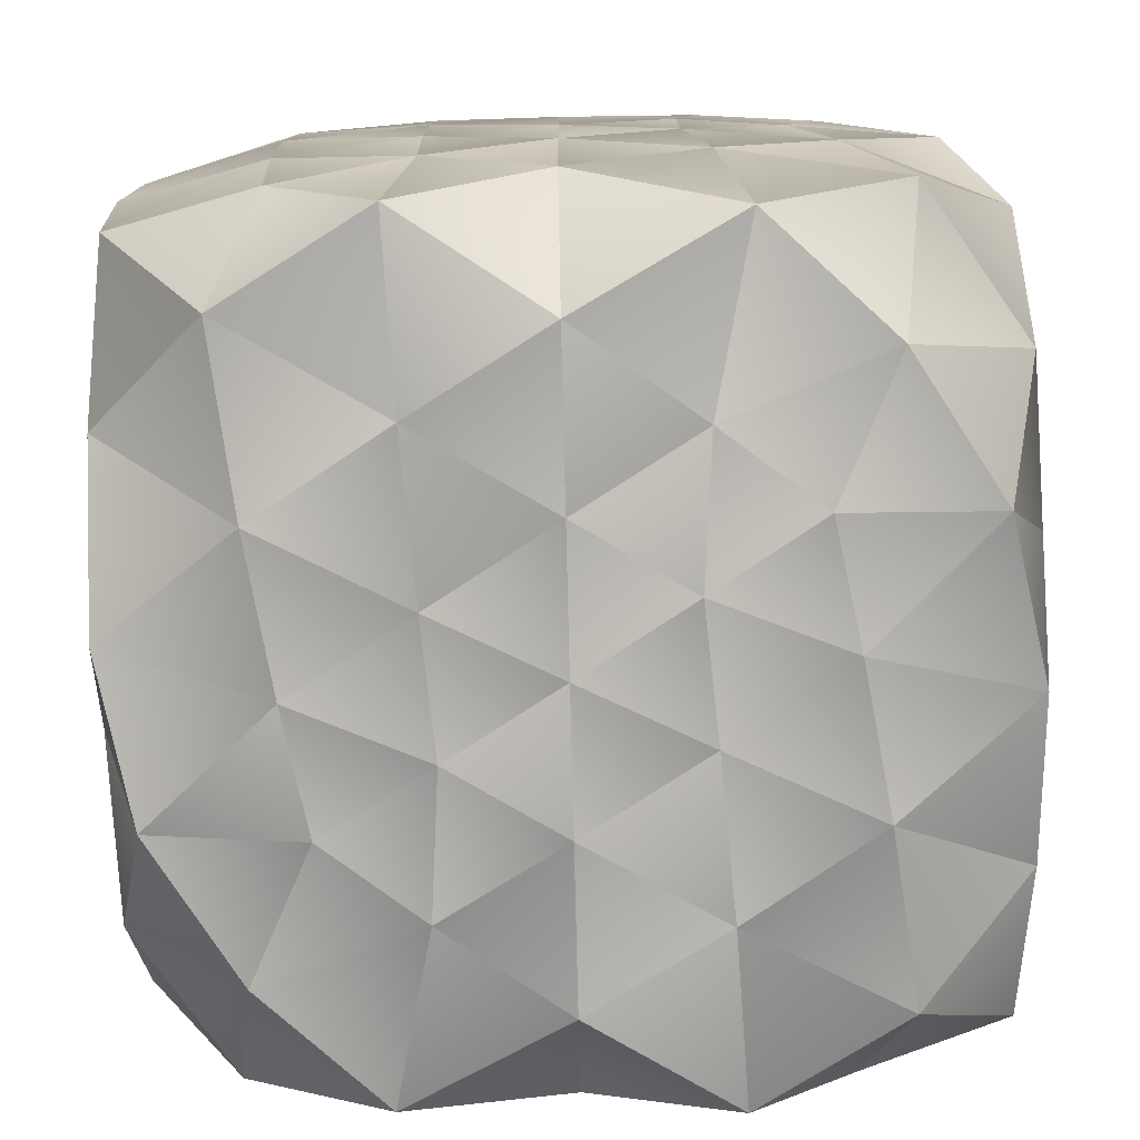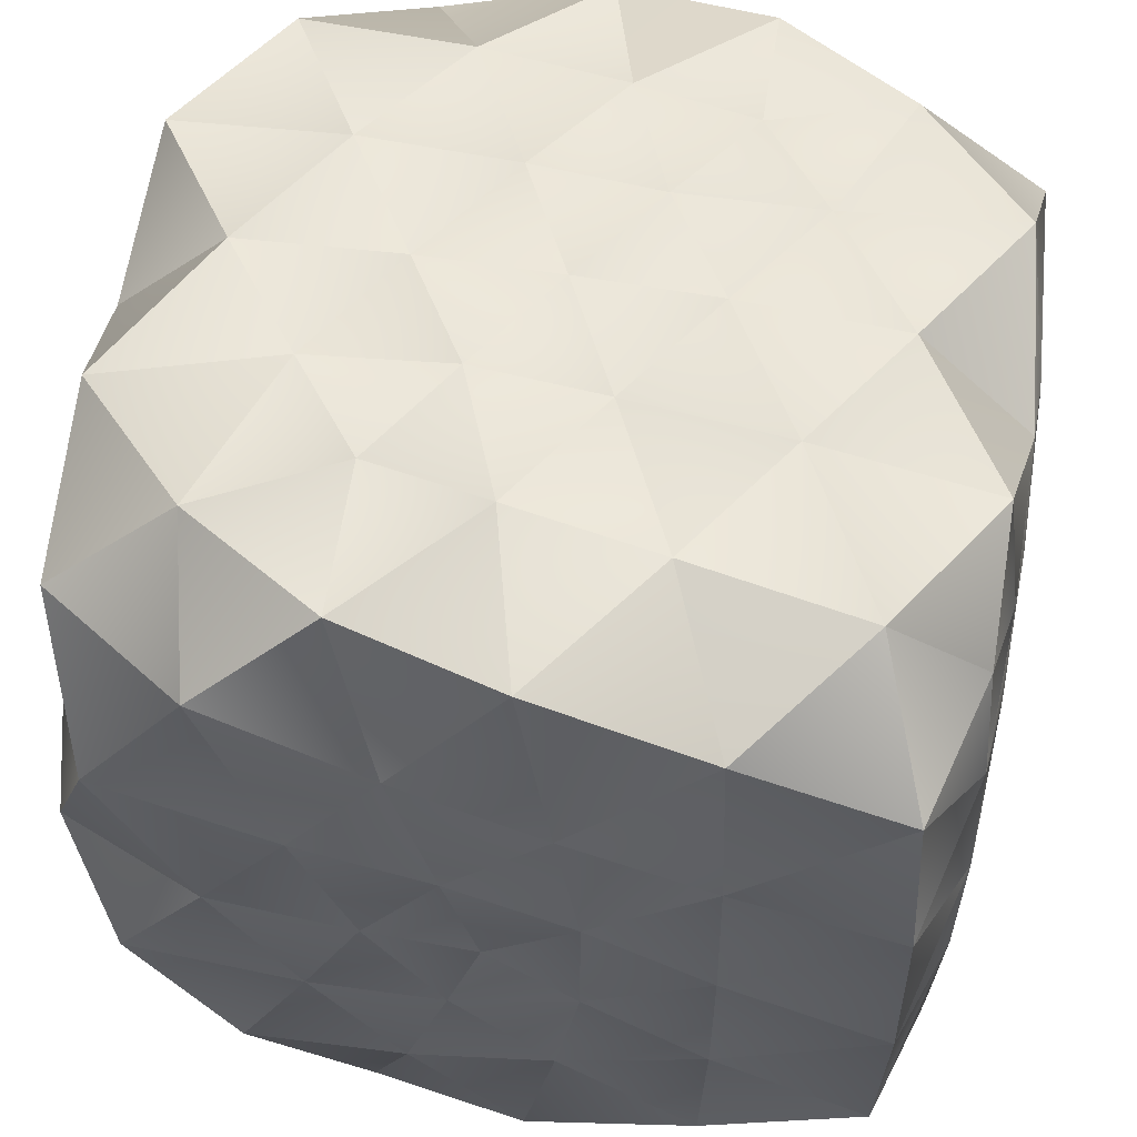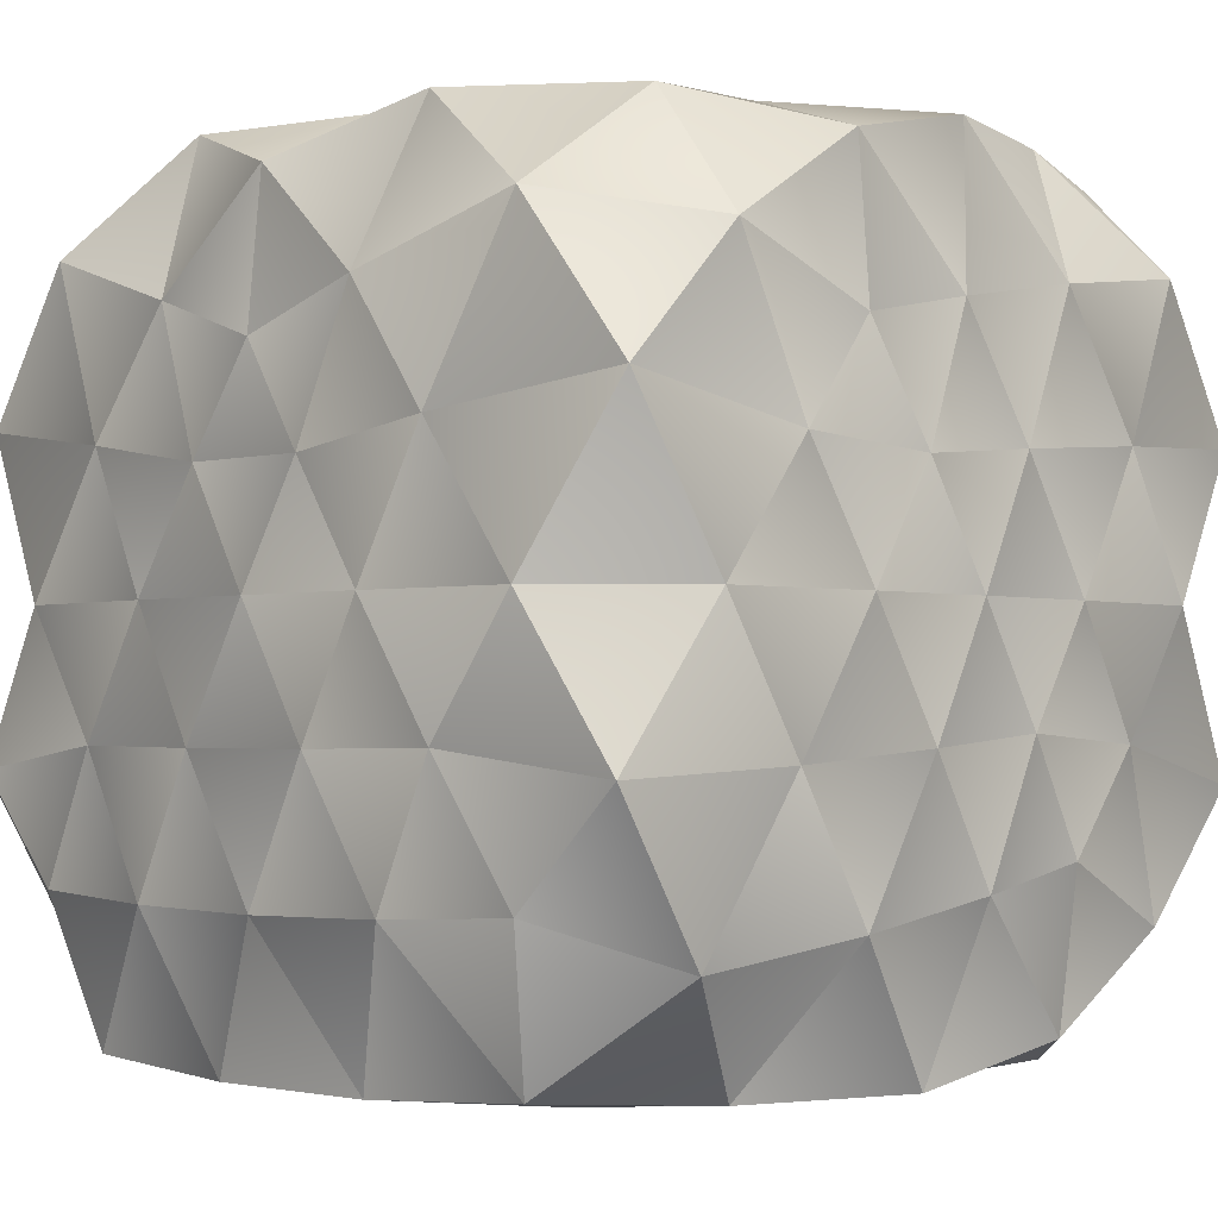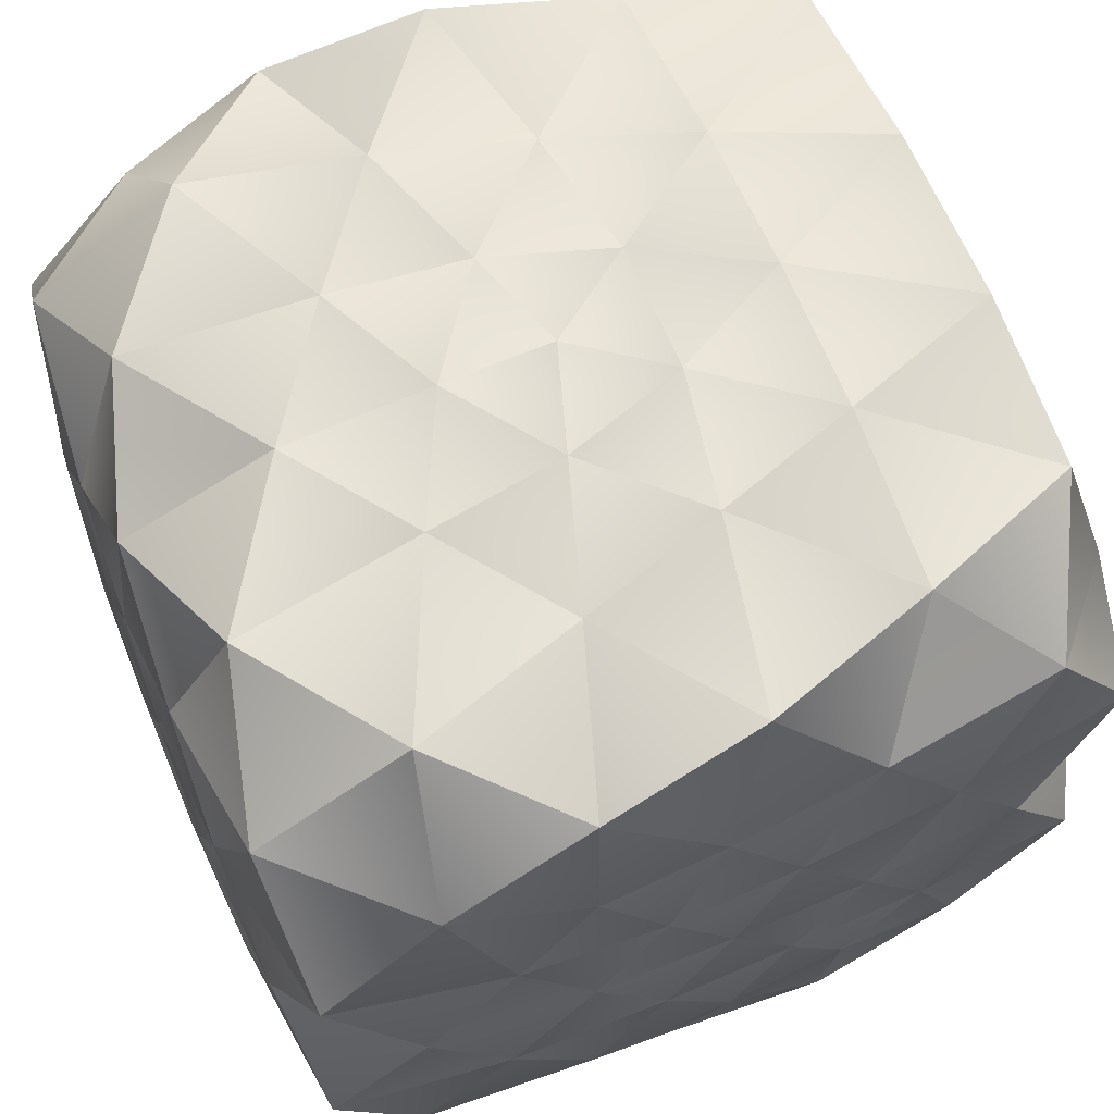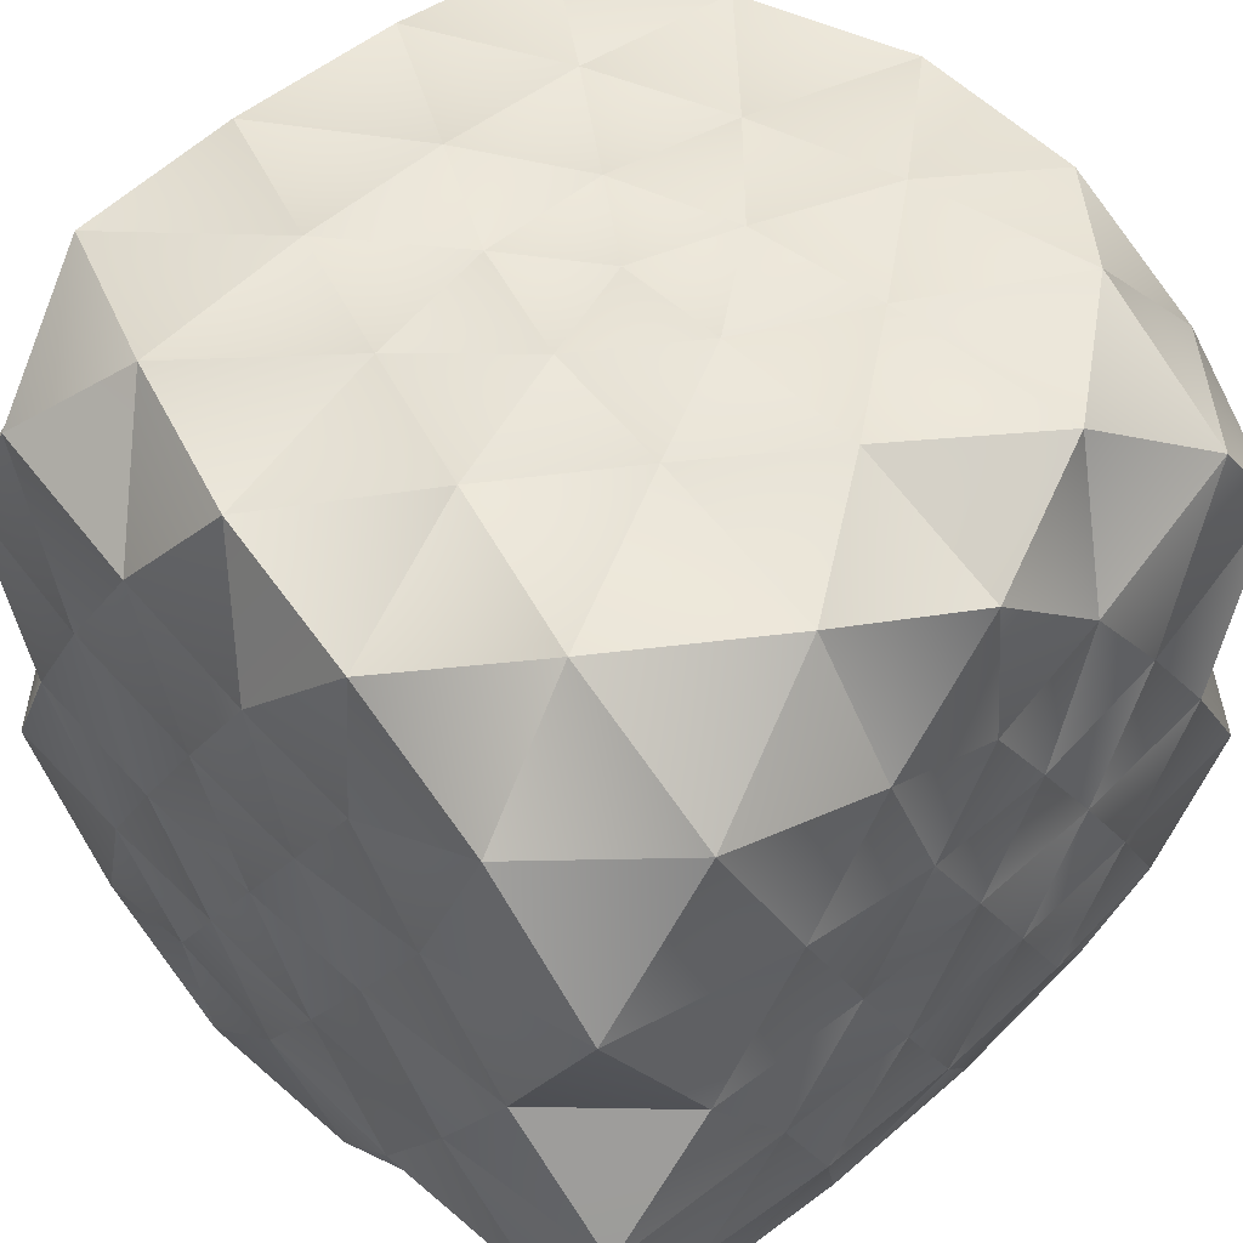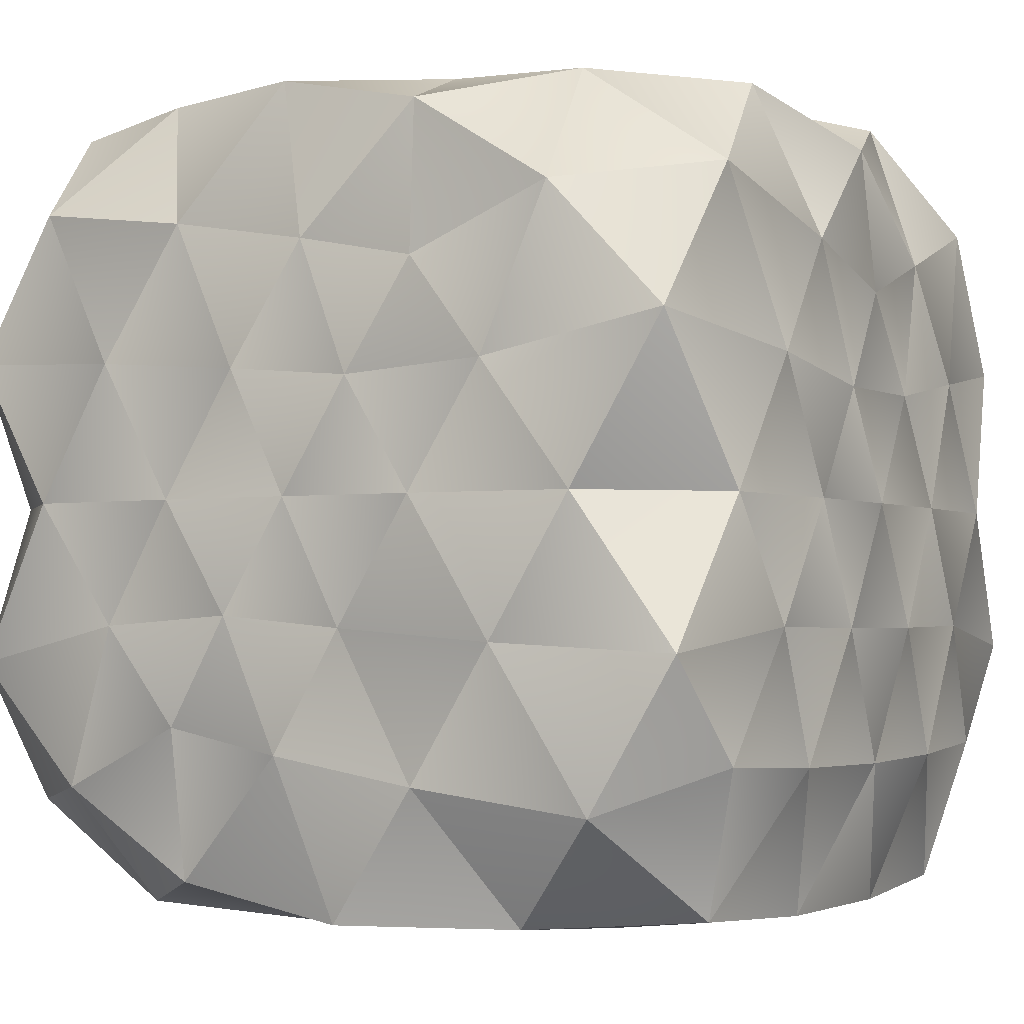
<metadata>
{"format":"obj","ext":"obj","renderer":"f3d","projection":"perspective","resolution":1024,"background":"white","views":[{"elev":-77.4,"azim":91.4,"up":"+Z"},{"elev":54.1,"azim":10.5,"up":"+Z"},{"elev":-2.1,"azim":134.2,"up":"+Y"},{"elev":64.3,"azim":157.3,"up":"+Y"},{"elev":49.1,"azim":46.1,"up":"+Y"},{"elev":-2.3,"azim":30.4,"up":"+Y"}]}
</metadata>
<code>
o Icosphere
v -0 -0.45 0
v 0.4247 -0.2625 0.3086
v -0.1431 -0.2316 0.4405
v -0.4443 -0.2222 0
v -0.1431 -0.2316 -0.4405
v 0.4247 -0.2625 -0.3086
v 0.1431 0.2316 0.4405
v -0.4247 0.2625 0.3086
v -0.4247 0.2625 -0.3086
v 0.1431 0.2316 -0.4405
v 0.4443 0.2222 0
v -0 0.45 0
v -0.1377 -0.3888 0.4237
v -0.08413 -0.4405 0.2589
v -0.03598 -0.4488 0.1108
v 0.09421 -0.4488 0.06845
v 0.2203 -0.4405 0.16
v 0.3839 -0.4141 0.2789
v 0.3263 -0.3081 0.4182
v 0.1417 -0.2834 0.4361
v -0.01515 -0.2568 0.4418
v 0.4365 -0.2698 -0.1586
v 0.4405 -0.2723 0
v 0.4365 -0.2698 0.1586
v 0.09421 -0.4488 -0.06845
v 0.2203 -0.4405 -0.16
v 0.3839 -0.4141 -0.2789
v -0.4291 -0.3744 0
v -0.2723 -0.4405 0
v -0.1165 -0.4488 0
v -0.2862 -0.297 0.4237
v -0.4192 -0.3203 0.3046
v -0.4385 -0.2651 0.126
v -0.1377 -0.3888 -0.4237
v -0.08413 -0.4405 -0.2589
v -0.03598 -0.4488 -0.1108
v -0.4385 -0.2651 -0.126
v -0.4192 -0.3203 -0.3046
v -0.2862 -0.297 -0.4237
v -0.01515 -0.2568 -0.4418
v 0.1417 -0.2834 -0.4361
v 0.3263 -0.3081 -0.4182
v 0.4483 0.1177 0.06918
v 0.448 0 0.1456
v 0.4415 -0.1288 0.2272
v 0.4415 -0.1288 -0.2272
v 0.448 0 -0.1456
v 0.4483 0.1177 -0.06918
v 0.07282 0.1178 0.4482
v -0 0 0.45
v -0.07282 -0.1178 0.4482
v 0.4191 -0.1532 0.4157
v 0.3169 0 0.4361
v 0.2229 0.1284 0.4418
v -0.4415 0.1288 0.2272
v -0.448 0 0.1456
v -0.4483 -0.1177 0.06918
v -0.2229 -0.1284 0.4418
v -0.3169 0 0.4361
v -0.4191 0.1532 0.4157
v -0.4191 0.1532 -0.4157
v -0.3169 0 -0.4361
v -0.2229 -0.1284 -0.4418
v -0.4483 -0.1177 -0.06918
v -0.448 0 -0.1456
v -0.4415 0.1288 -0.2272
v 0.2229 0.1284 -0.4418
v 0.3169 0 -0.4361
v 0.4191 -0.1532 -0.4157
v -0.07282 -0.1178 -0.4482
v -0 0 -0.45
v 0.07282 0.1178 -0.4482
v 0.4385 0.2651 0.126
v 0.4192 0.3203 0.3046
v 0.2862 0.297 0.4237
v 0.01515 0.2568 0.4418
v -0.1417 0.2834 0.4361
v -0.3263 0.3081 0.4182
v -0.4365 0.2698 0.1586
v -0.4405 0.2723 -0
v -0.4365 0.2698 -0.1586
v -0.3263 0.3081 -0.4182
v -0.1417 0.2834 -0.4361
v 0.01515 0.2568 -0.4418
v 0.2862 0.297 -0.4237
v 0.4192 0.3203 -0.3046
v 0.4385 0.2651 -0.126
v 0.03598 0.4488 0.1108
v 0.08413 0.4405 0.2589
v 0.1377 0.3888 0.4237
v 0.4291 0.3744 0
v 0.2723 0.4405 0
v 0.1165 0.4488 0
v -0.09421 0.4488 0.06845
v -0.2203 0.4405 0.16
v -0.3839 0.4141 0.2789
v -0.09421 0.4488 -0.06845
v -0.2203 0.4405 -0.16
v -0.3839 0.4141 -0.2789
v 0.03598 0.4488 -0.1108
v 0.08413 0.4405 -0.2589
v 0.1377 0.3888 -0.4237
v 0.1797 0.4443 -0.1306
v 0.3746 0.4247 -0.1543
v 0.2625 0.4247 -0.3086
v -0.06865 0.4443 -0.2113
v -0.03099 0.4247 -0.404
v -0.2124 0.4247 -0.345
v -0.2222 0.4443 0
v -0.3938 0.4247 -0.09536
v -0.3938 0.4247 0.09536
v -0.06865 0.4443 0.2113
v -0.2124 0.4247 0.345
v -0.03099 0.4247 0.404
v 0.1797 0.4443 0.1306
v 0.2625 0.4247 0.3086
v 0.3746 0.4247 0.1543
v 0.4416 0.1416 -0.2179
v 0.4361 0 -0.3169
v 0.4086 0.1684 -0.4192
v -0.0651 0.1302 -0.448
v -0.1456 -0 -0.448
v -0.2316 0.1431 -0.4405
v -0.4478 0.1307 -0.0768
v -0.45 0 0
v -0.4478 0.1307 0.0768
v -0.2316 0.1431 0.4405
v -0.1456 -0 0.448
v -0.0651 0.1302 0.448
v 0.4086 0.1684 0.4192
v 0.4361 -1e-06 0.3169
v 0.4416 0.1416 0.2179
v 0.1456 0 -0.448
v 0.2316 -0.1431 -0.4405
v 0.0651 -0.1302 -0.448
v -0.4361 0 -0.3169
v -0.4086 -0.1684 -0.4192
v -0.4416 -0.1416 -0.2179
v -0.4361 0 0.3169
v -0.4416 -0.1416 0.2179
v -0.4086 -0.1684 0.4192
v 0.1456 0 0.448
v 0.0651 -0.1302 0.448
v 0.2316 -0.1431 0.4405
v 0.45 0 0
v 0.4478 -0.1307 0.0768
v 0.4478 -0.1307 -0.0768
v 0.2124 -0.4247 -0.345
v 0.06865 -0.4443 -0.2113
v 0.03099 -0.4247 -0.404
v -0.2625 -0.4247 -0.3086
v -0.1797 -0.4443 -0.1306
v -0.3746 -0.4247 -0.1543
v -0.3746 -0.4247 0.1543
v -0.1797 -0.4443 0.1306
v -0.2625 -0.4247 0.3086
v 0.3938 -0.4247 -0.09536
v 0.3938 -0.4247 0.09536
v 0.2222 -0.4443 0
v 0.03099 -0.4247 0.404
v 0.06866 -0.4443 0.2113
v 0.2124 -0.4247 0.345
f 1 16 15
f 2 18 24
f 1 15 30
f 1 30 36
f 1 36 25
f 2 24 45
f 3 21 51
f 4 33 57
f 5 39 63
f 6 42 69
f 2 45 52
f 3 51 58
f 4 57 64
f 5 63 70
f 6 69 46
f 7 75 90
f 8 78 96
f 9 81 99
f 10 84 102
f 11 87 91
f 93 100 12
f 92 103 93
f 91 104 92
f 93 103 100
f 103 101 100
f 92 104 103
f 104 105 103
f 103 105 101
f 105 102 101
f 91 87 104
f 87 86 104
f 104 86 105
f 86 85 105
f 105 85 102
f 85 10 102
f 100 97 12
f 101 106 100
f 102 107 101
f 100 106 97
f 106 98 97
f 101 107 106
f 107 108 106
f 106 108 98
f 108 99 98
f 102 84 107
f 84 83 107
f 107 83 108
f 83 82 108
f 108 82 99
f 82 9 99
f 97 94 12
f 98 109 97
f 99 110 98
f 97 109 94
f 109 95 94
f 98 110 109
f 110 111 109
f 109 111 95
f 111 96 95
f 99 81 110
f 81 80 110
f 110 80 111
f 80 79 111
f 111 79 96
f 79 8 96
f 94 88 12
f 95 112 94
f 96 113 95
f 94 112 88
f 112 89 88
f 95 113 112
f 113 114 112
f 112 114 89
f 114 90 89
f 96 78 113
f 78 77 113
f 113 77 114
f 77 76 114
f 114 76 90
f 76 7 90
f 88 93 12
f 89 115 88
f 90 116 89
f 88 115 93
f 115 92 93
f 89 116 115
f 116 117 115
f 115 117 92
f 117 91 92
f 90 75 116
f 75 74 116
f 116 74 117
f 74 73 117
f 117 73 91
f 73 11 91
f 48 87 11
f 47 118 48
f 46 119 47
f 48 118 87
f 118 86 87
f 47 119 118
f 119 120 118
f 118 120 86
f 120 85 86
f 46 69 119
f 69 68 119
f 119 68 120
f 68 67 120
f 120 67 85
f 67 10 85
f 72 84 10
f 71 121 72
f 70 122 71
f 72 121 84
f 121 83 84
f 71 122 121
f 122 123 121
f 121 123 83
f 123 82 83
f 70 63 122
f 63 62 122
f 122 62 123
f 62 61 123
f 123 61 82
f 61 9 82
f 66 81 9
f 65 124 66
f 64 125 65
f 66 124 81
f 124 80 81
f 65 125 124
f 125 126 124
f 124 126 80
f 126 79 80
f 64 57 125
f 57 56 125
f 125 56 126
f 56 55 126
f 126 55 79
f 55 8 79
f 60 78 8
f 59 127 60
f 58 128 59
f 60 127 78
f 127 77 78
f 59 128 127
f 128 129 127
f 127 129 77
f 129 76 77
f 58 51 128
f 51 50 128
f 128 50 129
f 50 49 129
f 129 49 76
f 49 7 76
f 54 75 7
f 53 130 54
f 52 131 53
f 54 130 75
f 130 74 75
f 53 131 130
f 131 132 130
f 130 132 74
f 132 73 74
f 52 45 131
f 45 44 131
f 131 44 132
f 44 43 132
f 132 43 73
f 43 11 73
f 67 72 10
f 68 133 67
f 69 134 68
f 67 133 72
f 133 71 72
f 68 134 133
f 134 135 133
f 133 135 71
f 135 70 71
f 69 42 134
f 42 41 134
f 134 41 135
f 41 40 135
f 135 40 70
f 40 5 70
f 61 66 9
f 62 136 61
f 63 137 62
f 61 136 66
f 136 65 66
f 62 137 136
f 137 138 136
f 136 138 65
f 138 64 65
f 63 39 137
f 39 38 137
f 137 38 138
f 38 37 138
f 138 37 64
f 37 4 64
f 55 60 8
f 56 139 55
f 57 140 56
f 55 139 60
f 139 59 60
f 56 140 139
f 140 141 139
f 139 141 59
f 141 58 59
f 57 33 140
f 33 32 140
f 140 32 141
f 32 31 141
f 141 31 58
f 31 3 58
f 49 54 7
f 50 142 49
f 51 143 50
f 49 142 54
f 142 53 54
f 50 143 142
f 143 144 142
f 142 144 53
f 144 52 53
f 51 21 143
f 21 20 143
f 143 20 144
f 20 19 144
f 144 19 52
f 19 2 52
f 43 48 11
f 44 145 43
f 45 146 44
f 43 145 48
f 145 47 48
f 44 146 145
f 146 147 145
f 145 147 47
f 147 46 47
f 45 24 146
f 24 23 146
f 146 23 147
f 23 22 147
f 147 22 46
f 22 6 46
f 27 42 6
f 26 148 27
f 25 149 26
f 27 148 42
f 148 41 42
f 26 149 148
f 149 150 148
f 148 150 41
f 150 40 41
f 25 36 149
f 36 35 149
f 149 35 150
f 35 34 150
f 150 34 40
f 34 5 40
f 34 39 5
f 35 151 34
f 36 152 35
f 34 151 39
f 151 38 39
f 35 152 151
f 152 153 151
f 151 153 38
f 153 37 38
f 36 30 152
f 30 29 152
f 152 29 153
f 29 28 153
f 153 28 37
f 28 4 37
f 28 33 4
f 29 154 28
f 30 155 29
f 28 154 33
f 154 32 33
f 29 155 154
f 155 156 154
f 154 156 32
f 156 31 32
f 30 15 155
f 15 14 155
f 155 14 156
f 14 13 156
f 156 13 31
f 13 3 31
f 22 27 6
f 23 157 22
f 24 158 23
f 22 157 27
f 157 26 27
f 23 158 157
f 158 159 157
f 157 159 26
f 159 25 26
f 24 18 158
f 18 17 158
f 158 17 159
f 17 16 159
f 159 16 25
f 16 1 25
f 13 21 3
f 14 160 13
f 15 161 14
f 13 160 21
f 160 20 21
f 14 161 160
f 161 162 160
f 160 162 20
f 162 19 20
f 15 16 161
f 16 17 161
f 161 17 162
f 17 18 162
f 162 18 19
f 18 2 19

</code>
